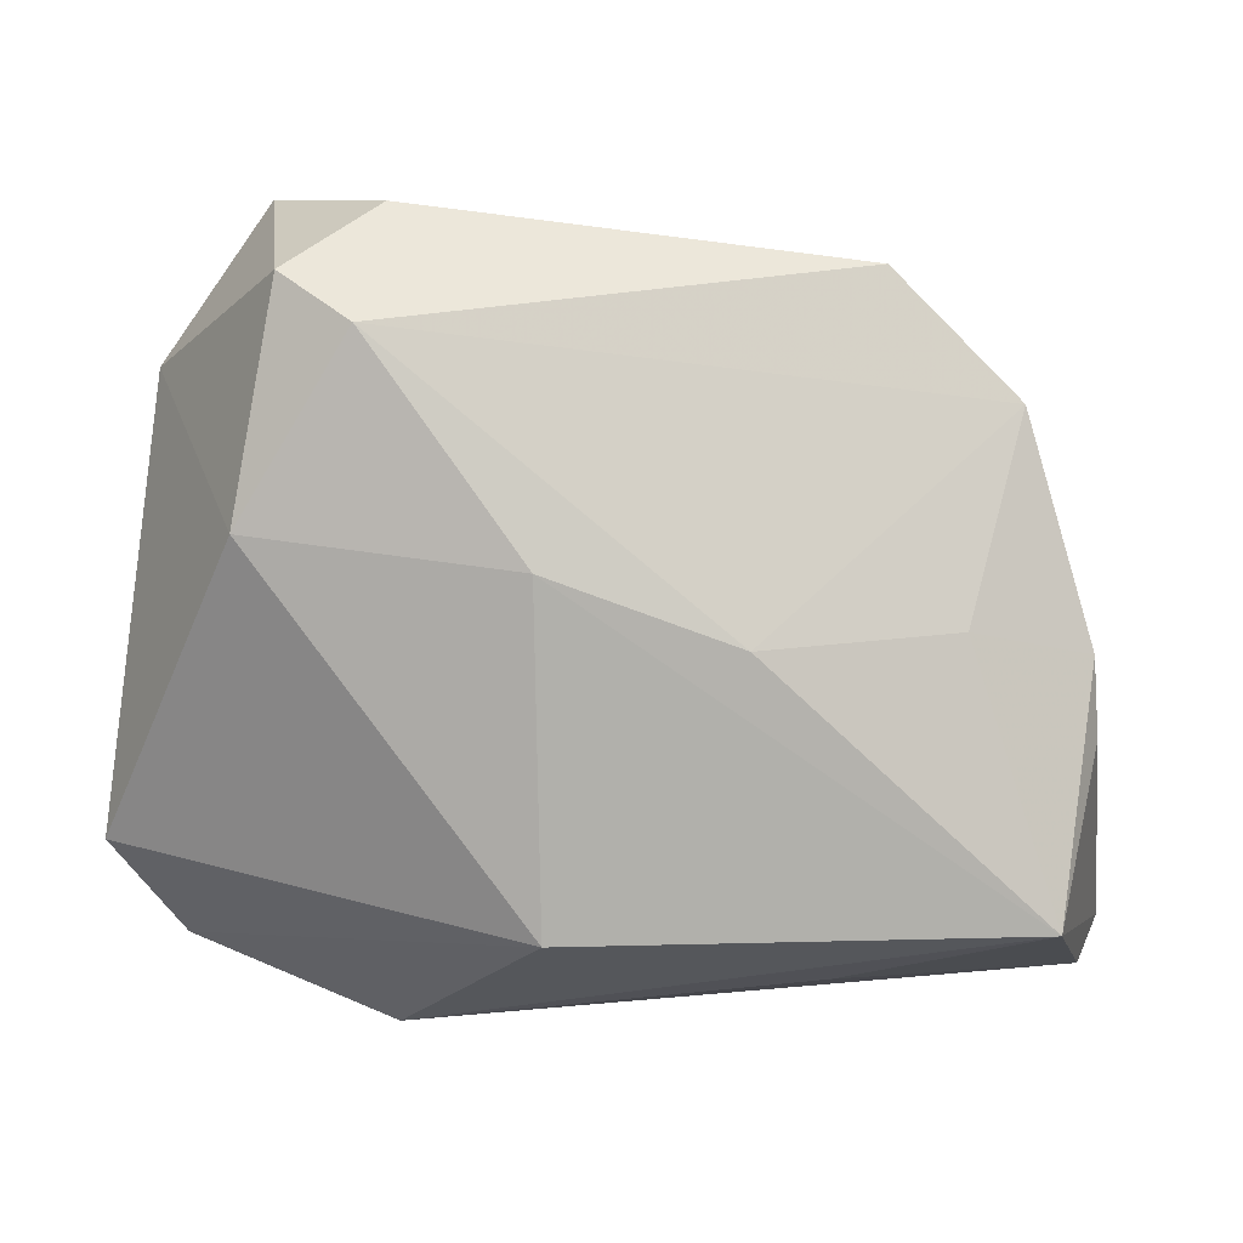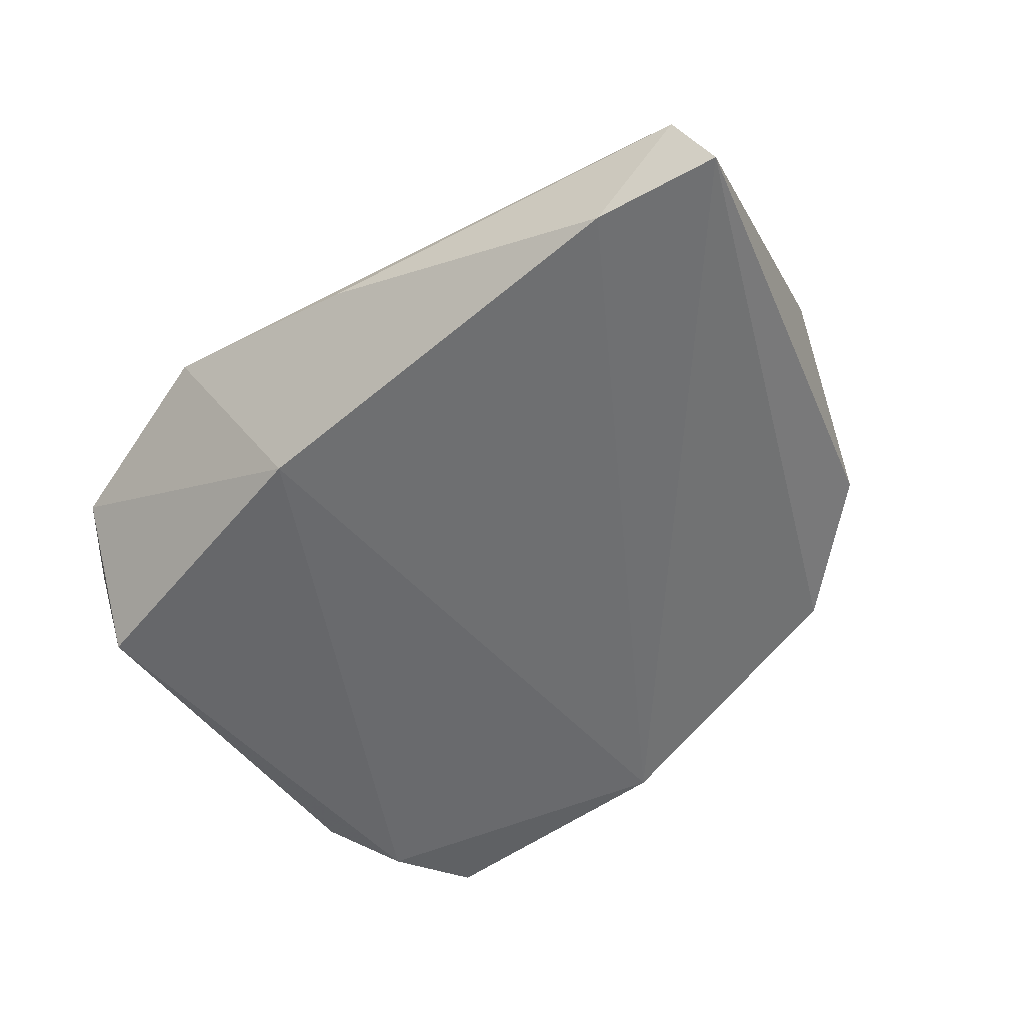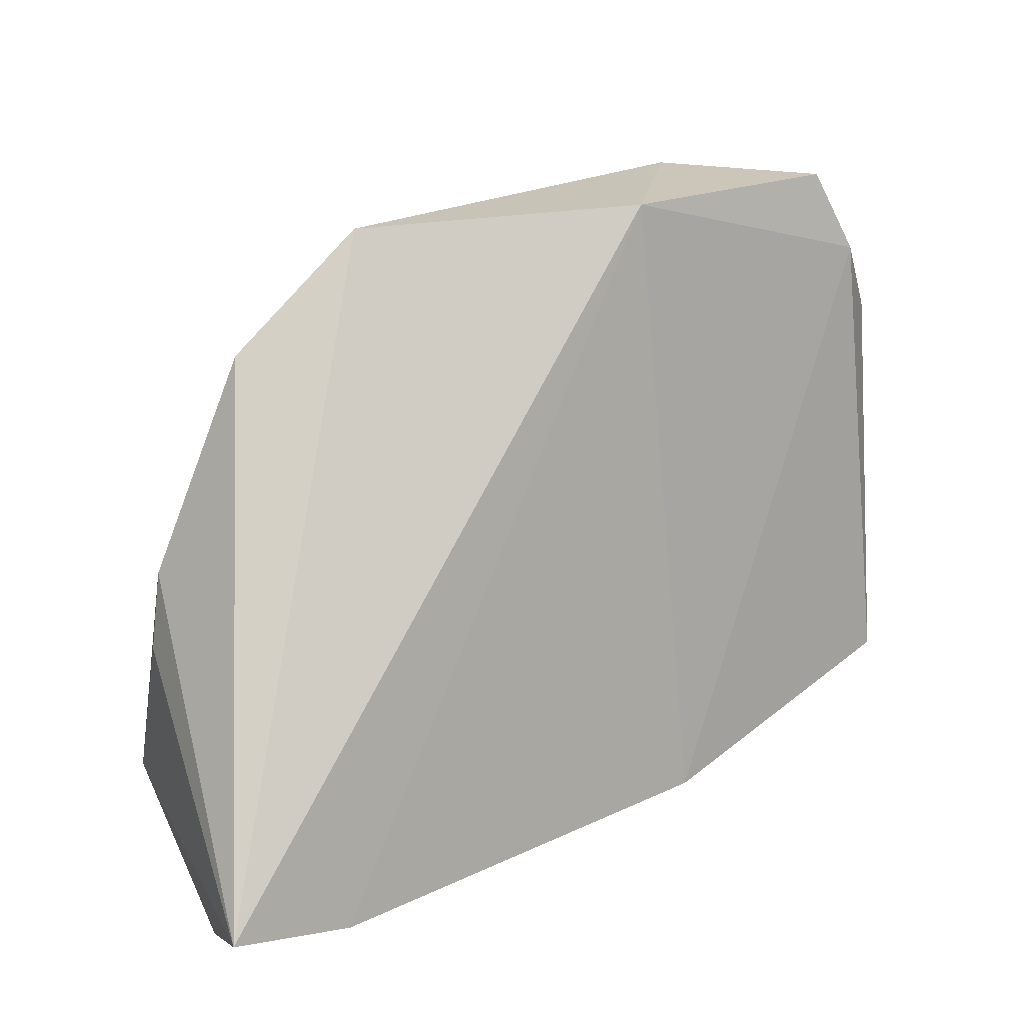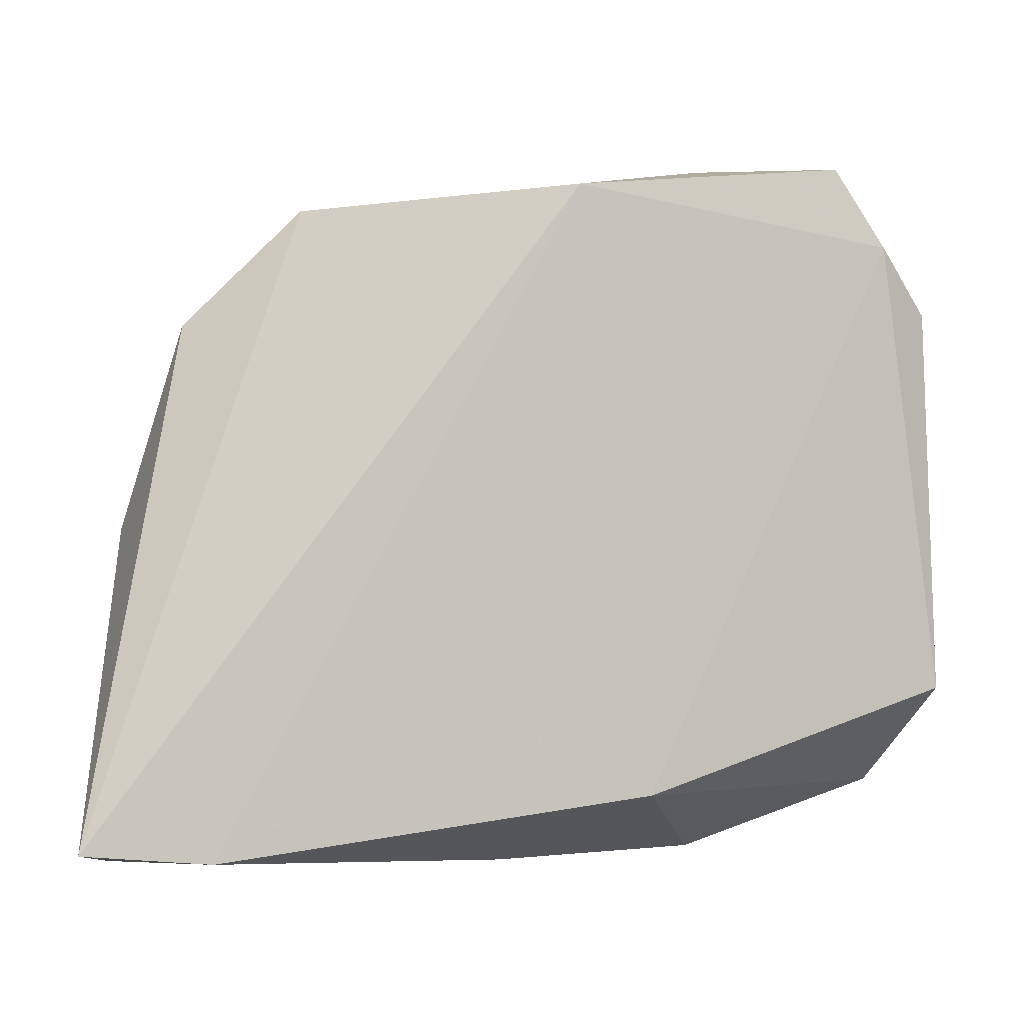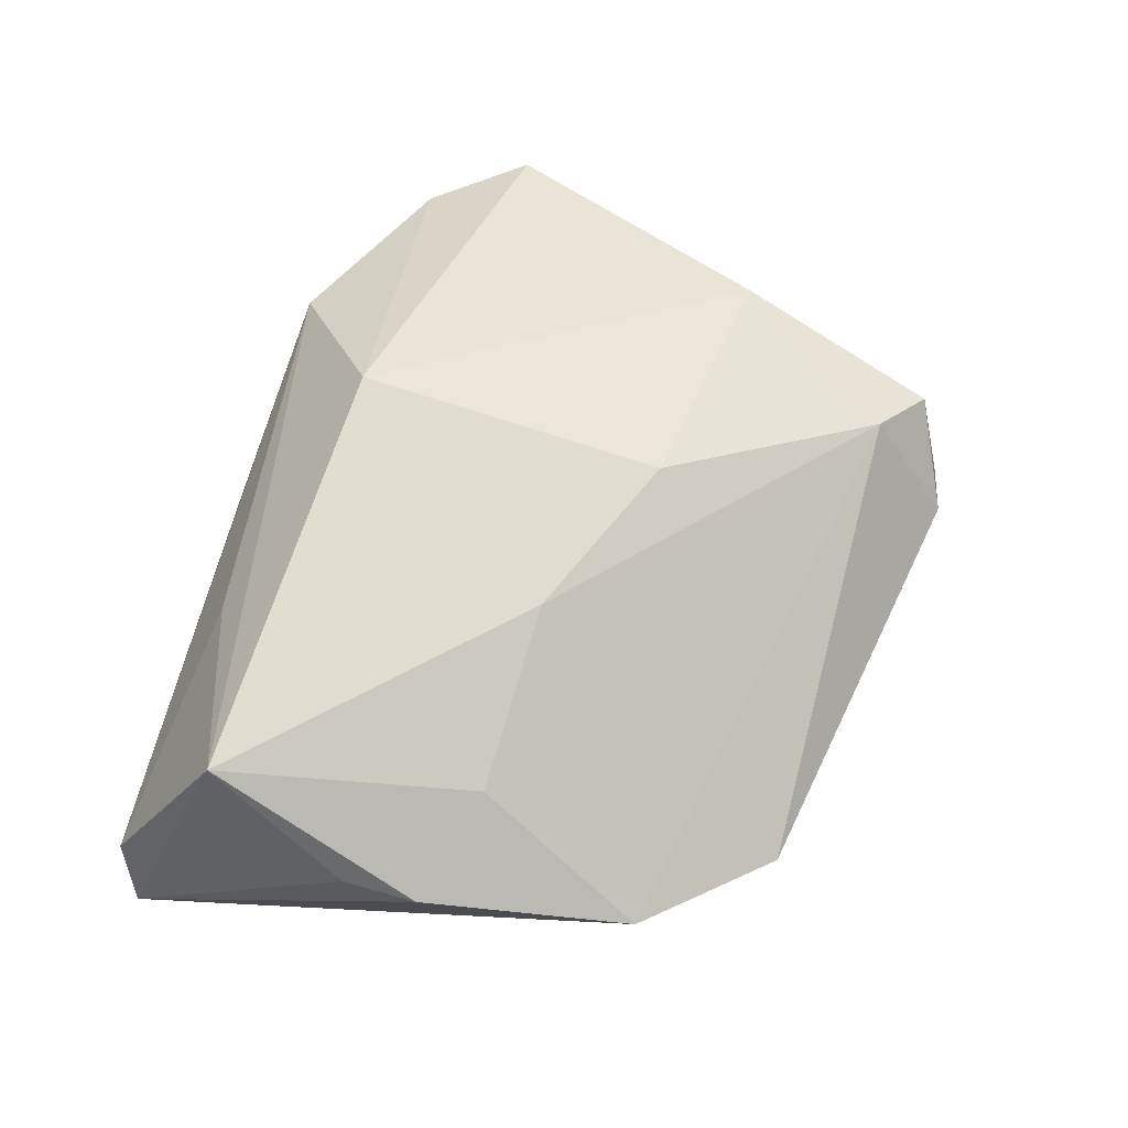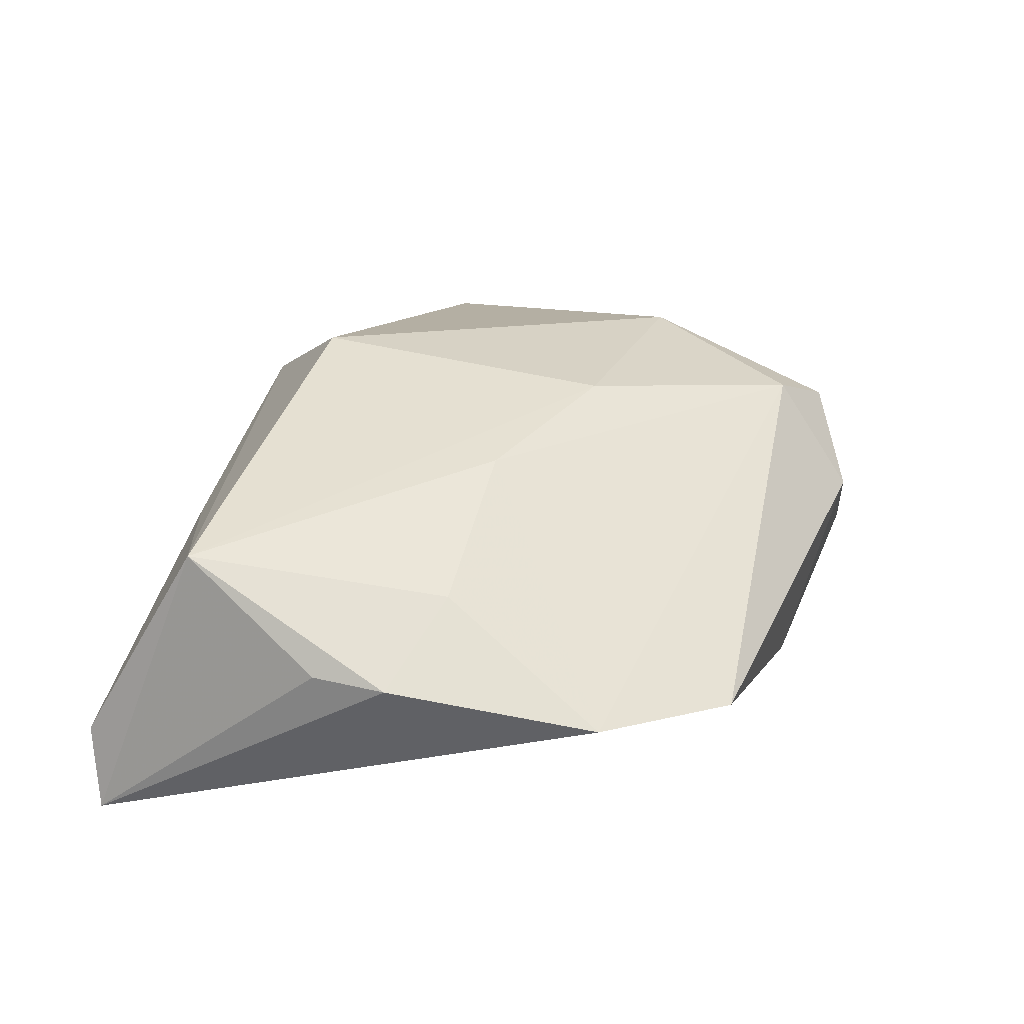
<metadata>
{"format":"obj","ext":"obj","renderer":"f3d","projection":"perspective","resolution":1024,"background":"white","views":[{"elev":14.5,"azim":-1.8,"up":"+Y"},{"elev":-53.0,"azim":34.1,"up":"+Z"},{"elev":10.3,"azim":138.1,"up":"+Y"},{"elev":0.2,"azim":166.1,"up":"+Y"},{"elev":68.4,"azim":108.4,"up":"+Z"},{"elev":36.2,"azim":105.9,"up":"+Z"}]}
</metadata>
<code>
v 0.04169 -0.03659 -0.01446
v -0.007368 0.01357 0.01954
v 0.05118 -0.006905 0.01001
v 0.04606 -0.02432 0.02114
v -0.03488 0.04658 -0.01555
v -0.03276 0.04203 0.00775
v -0.04747 0.02892 -0.0133
v -0.02211 -0.03953 0.004799
v -0.0451 -0.03088 -0.0001625
v 0.04363 0.0272 0.00294
v 0.004358 -0.03953 -0.0007863
v 0.03664 0.005874 0.01417
v -0.05334 -0.01952 0.001744
v -0.04862 -0.01779 -0.01506
v -0.00186 0.04361 -0.01649
v -0.01087 -0.02997 -0.01649
v -0.02194 0.04801 -9.541e-05
v 0.05064 0.002053 0.009294
v 0.01412 0.00551 0.01973
v 0.02954 0.04125 -0.001177
v 0.02385 -0.03291 0.01069
v -0.03746 0.0165 0.01396
v -0.006769 -0.02479 0.02135
v -0.02479 0.0375 0.0132
v 0.05708 -0.03517 -0.01362
v -0.04091 0.03699 -0.01649
v 0.05309 -0.03732 -0.00408
f 16 9 14
f 9 16 8
f 15 20 25
f 26 16 14
f 26 7 5
f 14 7 26
f 5 15 26
f 26 15 16
f 25 4 27
f 11 8 16
f 11 27 8
f 1 15 25
f 16 15 1
f 1 11 16
f 25 27 1
f 27 11 1
f 14 9 13
f 13 7 14
f 17 24 20
f 17 15 5
f 20 15 17
f 4 18 12
f 3 4 25
f 25 18 3
f 3 18 4
f 4 8 21
f 21 27 4
f 8 27 21
f 7 13 22
f 9 8 23
f 23 13 9
f 23 22 13
f 23 8 4
f 10 12 18
f 25 20 10
f 10 18 25
f 20 24 10
f 7 22 6
f 6 22 24
f 5 7 6
f 6 17 5
f 24 17 6
f 4 12 19
f 19 10 24
f 12 10 19
f 24 22 2
f 22 23 2
f 2 19 24
f 2 23 4
f 4 19 2

</code>
